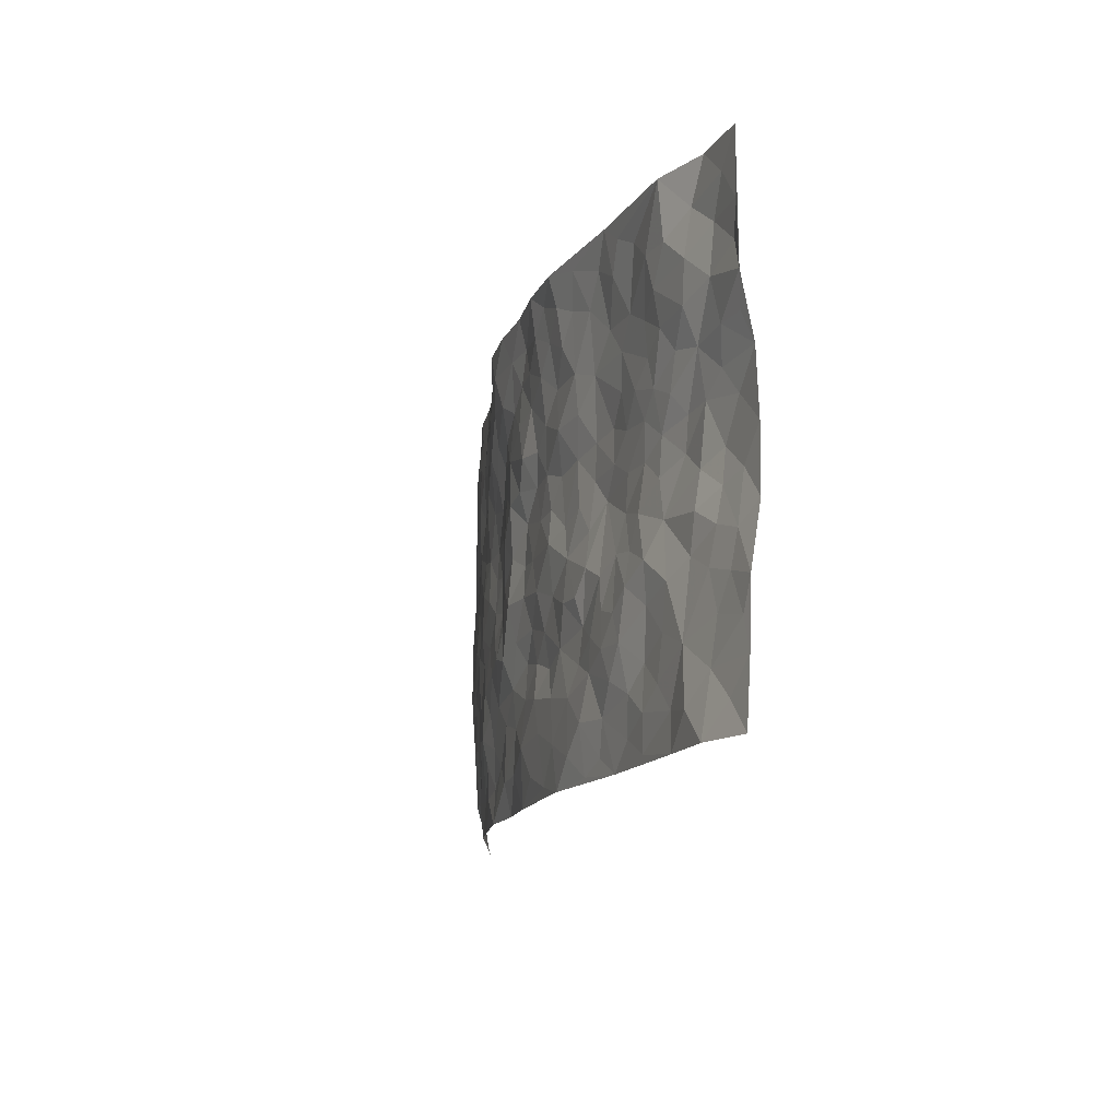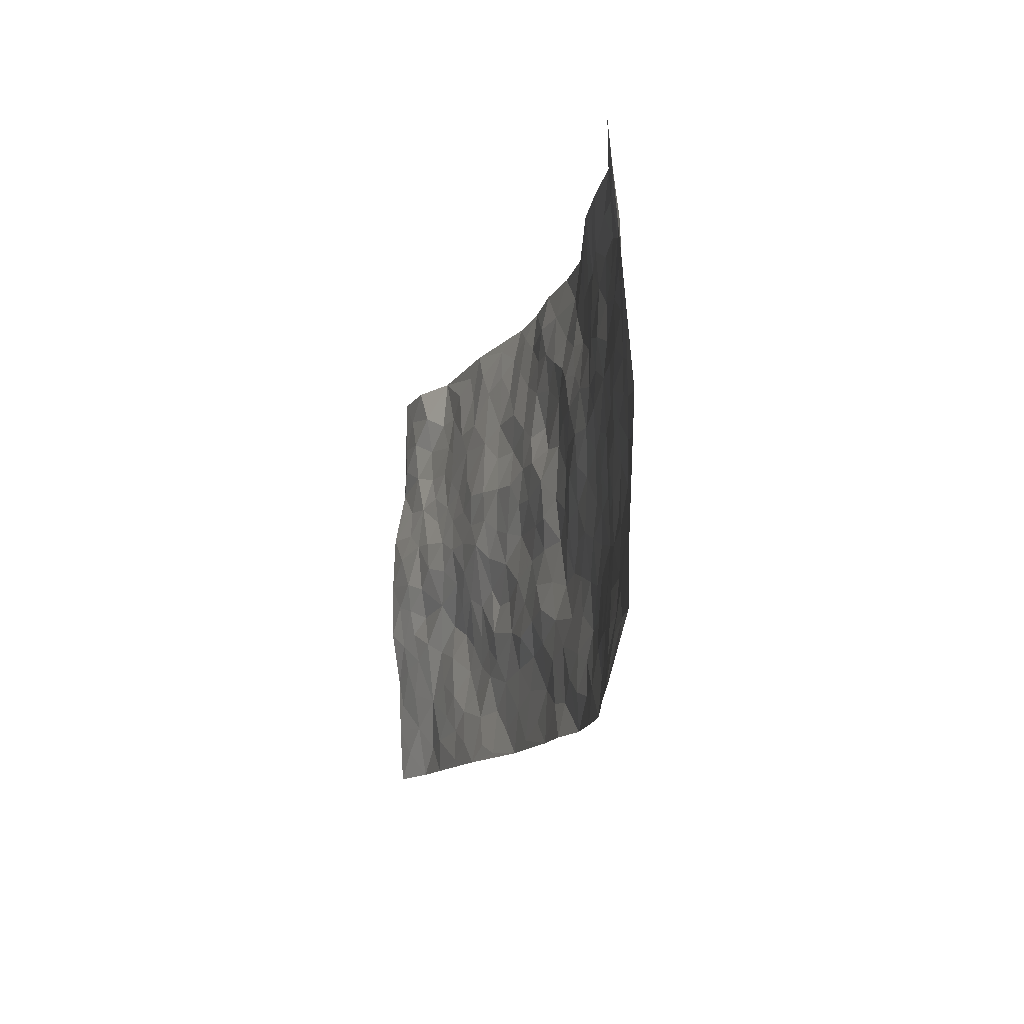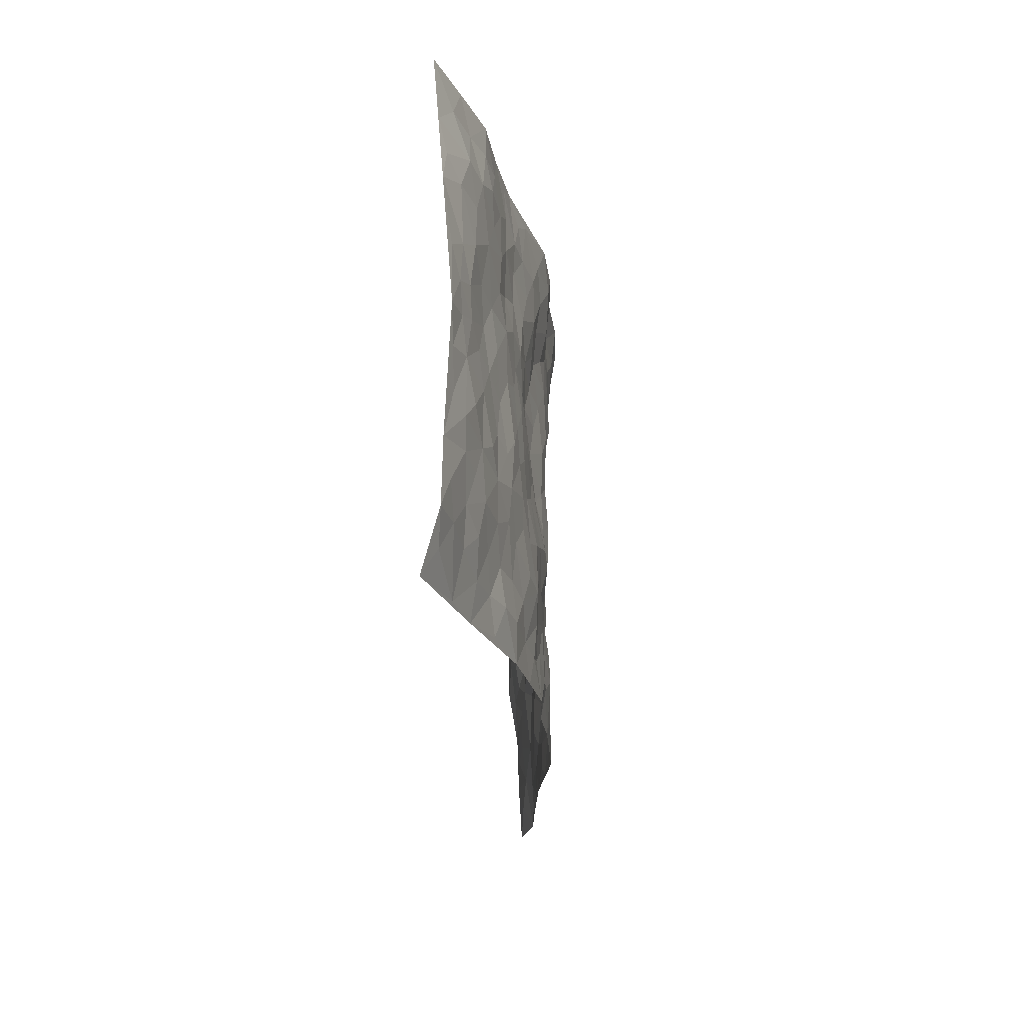
<metadata>
{"format":"obj","ext":"obj","renderer":"f3d","projection":"perspective","resolution":1024,"background":"white","views":[{"elev":-13.8,"azim":-104.9,"up":"+Y"},{"elev":-12.4,"azim":75.2,"up":"+Y"},{"elev":-21.7,"azim":93.4,"up":"+Y"}]}
</metadata>
<code>
v -0.9768 0.001374 0.05807
v -0.9771 0.9966 0.05861
v 0.9675 0.006782 0.1177
v 0.9662 0.9985 0.1093
v -0.7959 0.3939 0.04062
v -0.9737 0.4997 0.09102
v -0.855 0.3584 0.05752
v -0.0005319 0.002602 -0.04751
v -0.9769 0.2511 0.06932
v -0.9188 0.3382 0.07067
v -0.7356 0.003747 0.01491
v -0.9768 0.1261 0.06534
v -0.7114 0.2948 0.01812
v -0.8583 0.003854 0.02409
v -0.839 0.2895 0.04901
v -0.4904 0.003937 -0.00698
v -0.9561 0.1888 0.06306
v -0.2949 0.1689 -0.03832
v -0.7751 0.3233 0.03941
v -0.8617 0.1213 0.04114
v -0.922 0.06432 0.05106
v -0.797 0.06656 0.01811
v -0.673 0.129 0.01303
v -0.7245 0.07675 0.01864
v -0.8722 0.2081 0.05048
v -0.9077 0.2707 0.06142
v -0.7696 0.179 0.02564
v -0.6926 0.2118 0.01611
v -0.8585 0.4881 0.07417
v -0.9735 0.3747 0.08977
v -0.7402 0.994 0.001566
v -0.5386 0.2243 -0.01395
v 0.2629 0.1567 -0.04174
v -0.9787 0.747 0.06032
v -0.368 0.3942 -0.02407
v -0.784 0.7505 0.02906
v -0.8016 0.8287 0.02733
v -0.5809 0.443 0.01094
v -0.5992 0.6054 0.01811
v -0.4946 0.9969 -0.02245
v -0.9543 0.6858 0.06943
v -0.6597 0.5623 0.03028
v -0.3916 0.7529 -0.01123
v -0.5111 0.2818 -0.01588
v -0.4615 0.227 -0.02329
v -0.497 0.164 -0.01844
v -0.447 0.6362 0.007824
v -0.3652 0.5593 -0.004117
v 0.1675 0.4725 -0.04575
v -0.3347 0.2225 -0.02773
v -0.2097 0.6102 -0.02557
v -0.3741 0.6287 -0.00316
v -0.3045 0.05951 -0.04225
v -0.6275 0.7095 0.0166
v -0.3965 0.196 -0.02666
v -0.8681 0.6176 0.0671
v -0.03623 0.3484 -0.03867
v 0.05943 0.339 -0.0477
v 0.2994 0.4503 -0.03276
v -0.09396 0.5511 -0.03704
v -0.1647 0.5557 -0.03439
v 0.0933 0.6289 -0.05301
v -0.6343 0.3483 0.002905
v -0.7452 0.5739 0.04953
v -0.9504 0.8077 0.06319
v -0.5604 0.1313 -0.003837
v -0.3688 0.01421 -0.02695
v -0.7921 0.4664 0.05314
v -0.617 0.1744 0.008425
v -0.6146 0.02033 0.004523
v -0.2471 0.003793 -0.04576
v -0.6161 0.09037 0.003845
v -0.5469 0.0554 -0.001112
v -0.4321 0.0395 -0.01683
v -0.4523 0.106 -0.01815
v -0.8895 0.6845 0.0588
v -0.9698 0.8718 0.05958
v -0.733 0.509 0.04859
v -0.001857 0.9956 -0.05913
v -0.8009 0.6746 0.04893
v -0.5635 0.3171 -0.009504
v -0.5113 0.4609 0.009589
v 0.008401 0.5707 -0.03745
v -0.04774 0.4826 -0.04103
v 0.005149 0.4194 -0.04566
v -0.1247 0.1298 -0.04956
v -0.5691 0.6694 0.01039
v -0.9098 0.5623 0.08116
v -0.7317 0.6901 0.03265
v -0.45 0.2985 -0.019
v -0.6313 0.2697 0.008166
v -0.5009 0.6879 0.006592
v -0.173 0.4853 -0.04239
v -0.2624 0.4363 -0.02987
v -0.6469 0.6482 0.02046
v -0.01044 0.1179 -0.05462
v -0.4132 0.5097 0.00477
v -0.3437 0.2894 -0.02226
v -0.2398 0.5035 -0.0269
v -0.1798 0.3825 -0.03548
v -0.975 0.6246 0.08552
v -0.7042 0.622 0.03169
v -0.8096 0.5795 0.05863
v -0.3647 0.112 -0.03591
v -0.5199 0.5329 0.01183
v -0.6819 0.4071 0.02438
v -0.1289 0.3247 -0.03799
v -0.1485 0.25 -0.03375
v -0.5167 0.6112 0.01073
v 0.1089 0.7273 -0.0505
v -0.002316 0.2152 -0.04336
v -0.07145 0.2737 -0.03785
v 0.00681 0.2884 -0.0365
v -0.4299 0.3649 -0.01545
v -0.197 0.1857 -0.04396
v -0.6523 0.4881 0.0272
v -0.5567 0.3821 0.002117
v -0.492 0.3922 -0.002731
v -0.3071 0.524 -0.01872
v -0.2593 0.351 -0.03685
v -0.3544 0.4669 -0.01239
v -0.2262 0.2721 -0.03374
v -0.08949 0.4115 -0.04424
v -0.593 0.5314 0.01991
v -0.09167 0.1999 -0.04873
v -0.2148 0.09536 -0.04572
v -0.4 0.2598 -0.02495
v -0.9218 0.4374 0.08201
v -0.8629 0.4209 0.06661
v 0.09398 0.422 -0.05657
v 0.2113 0.2371 -0.0461
v 0.08424 0.516 -0.0498
v 0.02185 0.4871 -0.03896
v 0.168 0.3917 -0.04836
v 0.7908 0.4975 0.03713
v 0.2214 0.4321 -0.03628
v 0.2696 0.3128 -0.04844
v 0.1623 0.566 -0.04811
v 0.1217 0.9953 -0.06567
v -0.2924 0.6191 -0.01698
v 0.4233 0.8796 -0.02149
v 0.4851 0.9982 0.002348
v -0.2162 0.779 -0.03568
v -0.06 0.8618 -0.05144
v -0.323 0.3493 -0.03174
v -0.4576 0.5655 0.00588
v -0.07473 0.05395 -0.05132
v -0.1595 0.02376 -0.04745
v 0.1234 0.002251 -0.04015
v 0.01216 0.8579 -0.0489
v -0.01721 0.6977 -0.05566
v 0.426 0.1962 -0.03529
v 0.3453 0.2894 -0.04463
v 0.5934 0.5272 -0.001848
v 0.5267 0.5474 -0.01026
v 0.4588 0.1351 -0.02343
v 0.5255 0.228 -0.01364
v 0.4174 0.3613 -0.02882
v 0.02331 0.6391 -0.05003
v -0.05799 0.6269 -0.03537
v -0.1476 0.728 -0.04111
v -0.08641 0.6918 -0.04184
v -0.06121 0.7891 -0.04794
v -0.1358 0.6322 -0.03544
v 0.02022 0.7726 -0.05287
v 0.245 0.996 -0.05904
v -0.02063 0.9245 -0.0484
v -0.2724 0.8437 -0.04142
v -0.2022 0.8775 -0.04732
v -0.3184 0.7791 -0.02931
v -0.2494 0.9944 -0.06295
v -0.2296 0.6942 -0.03836
v -0.3193 0.6987 -0.02364
v -0.1422 0.827 -0.04984
v -0.1254 0.9946 -0.06715
v 0.2174 0.7449 -0.03253
v 0.1742 0.6657 -0.0403
v 0.3274 0.594 -0.01953
v 0.2618 0.5215 -0.02693
v 0.266 0.6647 -0.02553
v 0.4248 0.7438 -0.02181
v 0.3559 0.6824 -0.02214
v 0.2859 0.7318 -0.03282
v 0.06724 0.9263 -0.05686
v 0.07805 0.821 -0.04854
v 0.1449 0.855 -0.05761
v 0.2502 0.871 -0.0496
v 0.3221 0.7916 -0.04029
v 0.233 0.5942 -0.03299
v -0.88 0.865 0.05406
v -0.6849 0.8139 0.009502
v -0.8687 0.7728 0.04897
v -0.8543 0.9956 0.04707
v -0.9197 0.9374 0.05456
v -0.8089 0.9182 0.03894
v -0.7365 0.882 0.01218
v -0.6096 0.9273 -0.0008742
v -0.6659 0.883 0.00208
v -0.6887 0.7441 0.01925
v -0.5624 0.8133 0.005169
v -0.6236 0.7798 0.01222
v -0.5151 0.8993 -0.01234
v -0.3944 0.8769 -0.02123
v -0.5502 0.9582 -0.01373
v -0.4667 0.8154 -0.003477
v -0.4465 0.9352 -0.01919
v -0.3499 0.9701 -0.04235
v -0.513 0.76 0.004164
v -0.3237 0.8992 -0.03517
v -0.2626 0.9275 -0.05028
v 0.1559 0.7832 -0.04399
v 0.2545 0.8026 -0.04019
v 0.1883 0.9302 -0.06461
v 0.393 0.8113 -0.0284
v 0.3371 0.8793 -0.0392
v 0.3791 0.9814 -0.02521
v 0.2881 0.9357 -0.04681
v 0.4392 0.9476 -0.01396
v 0.3826 0.493 -0.02756
v 0.3269 0.5278 -0.02311
v 0.4849 0.6043 -0.01074
v 0.4329 0.6642 -0.01859
v 0.4071 0.5876 -0.01952
v 0.3572 0.1894 -0.04612
v 0.4852 0.3349 -0.02484
v 0.4618 0.5227 -0.02137
v 0.3495 0.3873 -0.03261
v -0.1268 0.9115 -0.05756
v -0.1869 0.9549 -0.05592
v 0.3237 0.1323 -0.04228
v 0.6109 0.01582 0.01952
v 0.2038 0.3326 -0.05363
v 0.2737 0.384 -0.04098
v 0.5863 0.2484 -0.00455
v 0.7314 0.9998 0.03237
v 0.9748 0.2517 0.08124
v 0.4907 0.8124 -0.006641
v 0.7181 0.4882 0.02365
v 0.4876 0.747 -0.006404
v 0.9767 0.5007 0.06949
v 0.6708 0.2948 0.01085
v 0.5121 0.4685 -0.01638
v 0.7783 0.3116 0.03092
v 0.5648 0.4164 -0.01343
v 0.4921 0.002272 -0.01247
v 0.09171 0.2515 -0.04513
v 0.5083 0.07728 -0.01482
v 0.1365 0.3177 -0.05606
v 0.4205 0.2665 -0.03509
v 0.8727 0.2658 0.05272
v 0.6424 0.4626 0.009269
v 0.5799 0.08286 0.00145
v 0.4521 0.4261 -0.02603
v 0.6101 0.3725 -0.003091
v 0.2902 0.232 -0.04463
v 0.4821 0.2717 -0.02522
v 0.2667 0.07773 -0.03844
v 0.3701 0.001402 -0.03096
v 0.2473 0.001518 -0.04763
v 0.203 0.1139 -0.04178
v 0.06904 0.1693 -0.04507
v 0.1468 0.189 -0.04514
v 0.6132 0.1486 0.01018
v 0.7772 0.4237 0.02951
v 0.749 0.2216 0.0266
v 0.6495 0.08225 0.02559
v 0.6705 0.3854 0.01194
v 0.7196 0.34 0.01651
v 0.8853 0.3267 0.05141
v 0.7443 0.5685 0.033
v 0.6915 0.1468 0.0269
v 0.7627 0.1507 0.03751
v 0.8408 0.368 0.03834
v 0.9399 0.3504 0.06789
v 0.8853 0.4391 0.05111
v 0.5855 0.3136 -0.009634
v 0.8168 0.1078 0.05941
v 0.3354 0.06261 -0.03765
v 0.4137 0.06867 -0.02436
v 0.07159 0.07763 -0.04825
v 0.1439 0.07183 -0.04946
v 0.9719 0.7498 0.08898
v 0.7291 0.08087 0.0431
v 0.6566 0.2166 0.01168
v 0.9587 0.4254 0.06875
v 0.9053 0.5096 0.0577
v 0.8082 0.2511 0.03998
v 0.5351 0.1488 -0.007259
v 0.7292 0.003802 0.05412
v 0.5062 0.3945 -0.01988
v 0.9332 0.06622 0.0906
v 0.9746 0.1269 0.08403
v 0.838 0.1815 0.05362
v 0.895 0.1256 0.06957
v 0.8224 0.01237 0.0772
v 0.9346 0.1892 0.07164
v 0.6672 0.5568 0.01245
v 0.6918 0.634 0.02177
v 0.5865 0.6372 0.0007219
v 0.8257 0.6924 0.04188
v 0.632 0.7727 0.00751
v 0.9536 0.6253 0.07335
v 0.7669 0.6429 0.03566
v 0.8541 0.5957 0.04855
v 0.734 0.7452 0.02488
v 0.8454 0.531 0.04593
v 0.9142 0.5745 0.06127
v 0.8899 0.66 0.05915
v 0.641 0.6937 0.009811
v 0.5654 0.7248 0.006099
v 0.5106 0.6752 -0.007925
v 0.8523 0.8537 0.05111
v 0.7124 0.8727 0.01944
v 0.8117 0.7781 0.04086
v 0.8949 0.7787 0.06318
v 0.7806 0.8457 0.03257
v 0.9664 0.8742 0.09806
v 0.6945 0.8039 0.01793
v 0.9479 0.8117 0.08479
v 0.7403 0.9329 0.03125
v 0.8492 0.9991 0.07005
v 0.6079 0.9991 0.02018
v 0.8169 0.9267 0.05449
v 0.9006 0.9286 0.07868
v 0.6599 0.9357 0.01932
v 0.5553 0.9022 0.004153
v 0.491 0.8817 -0.009771
v 0.5472 0.9701 0.008618
v 0.5695 0.8228 0.002217
v 0.6361 0.862 0.009604
f 29 6 128
f 12 21 20
f 26 10 9
f 55 45 46
f 27 19 15
f 26 9 17
f 101 6 88
f 12 1 21
f 7 15 19
f 125 86 96
f 84 123 85
f 129 29 128
f 25 27 15
f 12 20 17
f 73 75 66
f 22 14 11
f 26 17 25
f 9 12 17
f 25 15 26
f 5 129 7
f 52 146 48
f 55 18 50
f 7 19 5
f 20 27 25
f 124 82 105
f 41 76 34
f 20 14 22
f 14 20 21
f 14 21 1
f 24 22 11
f 24 27 22
f 72 66 69
f 69 32 91
f 70 24 11
f 24 23 27
f 17 20 25
f 27 20 22
f 10 15 7
f 10 26 15
f 23 28 27
f 27 13 19
f 28 23 69
f 13 27 28
f 119 121 94
f 10 7 129
f 6 30 128
f 9 10 30
f 36 192 80
f 80 102 89
f 118 81 44
f 64 103 78
f 115 126 86
f 45 32 46
f 91 63 13
f 129 68 29
f 95 87 54
f 95 54 199
f 202 40 204
f 82 97 105
f 29 88 6
f 18 55 104
f 148 126 71
f 38 82 124
f 50 18 122
f 117 82 38
f 5 19 106
f 82 117 118
f 80 64 102
f 127 45 55
f 194 77 190
f 98 35 114
f 39 124 105
f 127 50 98
f 106 19 13
f 66 75 46
f 39 95 42
f 63 117 38
f 95 89 102
f 101 56 76
f 51 140 99
f 18 53 126
f 62 83 132
f 45 127 90
f 112 113 57
f 103 29 68
f 130 85 58
f 109 39 105
f 35 94 121
f 113 246 58
f 151 165 163
f 120 100 94
f 114 127 98
f 192 190 65
f 95 39 87
f 36 191 37
f 67 104 74
f 56 101 88
f 13 63 106
f 192 34 76
f 268 241 243
f 108 115 125
f 93 84 60
f 133 84 85
f 156 288 157
f 101 76 41
f 80 103 64
f 105 97 146
f 99 61 51
f 92 109 47
f 125 96 111
f 158 227 153
f 75 104 55
f 69 66 32
f 81 91 32
f 106 78 68
f 42 64 78
f 77 34 65
f 24 70 72
f 75 73 16
f 16 71 67
f 2 34 77
f 13 28 91
f 103 56 88
f 56 80 76
f 72 69 23
f 11 16 70
f 16 73 70
f 16 67 74
f 115 18 126
f 24 72 23
f 73 72 70
f 16 74 75
f 72 73 66
f 32 45 44
f 84 83 60
f 66 46 32
f 78 106 116
f 117 63 81
f 67 53 104
f 103 68 78
f 69 91 28
f 36 80 89
f 106 38 116
f 106 68 5
f 81 118 117
f 62 132 138
f 32 44 81
f 53 67 71
f 57 58 85
f 123 100 107
f 93 60 61
f 33 230 224
f 8 96 147
f 132 133 130
f 140 48 119
f 93 100 123
f 122 98 50
f 164 60 160
f 53 71 126
f 125 112 108
f 193 194 195
f 75 55 46
f 63 91 81
f 56 103 80
f 196 198 31
f 18 104 53
f 121 48 97
f 38 106 63
f 118 97 82
f 97 35 121
f 51 172 140
f 130 134 49
f 87 39 109
f 288 252 263
f 97 114 35
f 47 43 92
f 57 113 58
f 248 130 58
f 34 101 41
f 114 90 127
f 116 124 42
f 145 94 35
f 118 114 97
f 167 79 175
f 98 145 35
f 85 123 57
f 43 47 52
f 199 36 89
f 42 78 116
f 159 83 62
f 88 29 103
f 74 104 75
f 118 44 90
f 173 140 172
f 42 95 102
f 190 192 37
f 65 190 77
f 89 95 199
f 125 111 112
f 92 87 109
f 18 115 122
f 177 180 176
f 112 57 107
f 109 105 146
f 93 94 100
f 285 286 275
f 96 86 147
f 137 232 131
f 57 123 107
f 87 92 208
f 49 134 136
f 132 130 49
f 161 164 162
f 50 127 55
f 122 108 107
f 122 107 100
f 48 140 52
f 118 90 114
f 99 119 94
f 123 84 93
f 36 37 192
f 48 121 119
f 120 122 100
f 39 42 124
f 38 124 116
f 248 58 246
f 44 45 90
f 98 122 120
f 146 52 47
f 94 93 99
f 168 209 170
f 212 183 188
f 202 197 200
f 42 102 64
f 107 108 112
f 99 93 61
f 8 280 96
f 112 111 113
f 125 115 86
f 115 108 122
f 128 30 10
f 5 68 129
f 10 129 128
f 132 49 138
f 83 84 133
f 130 133 85
f 83 133 132
f 248 134 130
f 156 152 224
f 151 110 165
f 212 186 211
f 153 224 249
f 254 251 244
f 246 261 262
f 225 158 249
f 49 136 179
f 185 184 150
f 214 188 181
f 181 188 182
f 161 163 174
f 143 170 172
f 110 211 185
f 184 79 167
f 174 228 169
f 62 110 159
f 163 150 144
f 210 169 229
f 170 143 168
f 176 211 110
f 98 120 145
f 94 145 120
f 48 146 97
f 109 146 47
f 148 86 126
f 147 86 148
f 71 8 148
f 8 147 148
f 244 276 254
f 232 136 134
f 174 143 161
f 60 83 160
f 163 162 151
f 159 160 83
f 261 281 262
f 259 281 149
f 219 220 59
f 246 113 111
f 33 255 131
f 157 256 152
f 137 255 153
f 230 278 279
f 262 260 33
f 154 155 242
f 131 255 137
f 248 131 232
f 281 280 149
f 259 258 278
f 220 179 59
f 159 151 160
f 162 160 151
f 164 61 60
f 228 174 144
f 144 174 163
f 159 110 151
f 161 172 164
f 186 184 185
f 161 162 163
f 61 164 51
f 160 162 164
f 187 217 213
f 150 163 165
f 205 202 200
f 79 184 139
f 170 43 173
f 174 169 143
f 161 143 172
f 167 144 150
f 176 180 183
f 172 170 173
f 223 226 221
f 185 150 165
f 99 140 119
f 207 206 203
f 172 51 164
f 43 52 173
f 173 52 140
f 167 175 228
f 228 229 169
f 210 168 169
f 177 110 62
f 189 138 179
f 62 138 177
f 136 232 233
f 181 182 222
f 150 184 167
f 178 180 189
f 49 179 138
f 177 138 189
f 180 178 182
f 178 179 220
f 307 308 304
f 222 223 221
f 215 187 188
f 176 183 212
f 187 213 186
f 214 215 188
f 185 211 186
f 237 181 239
f 182 188 183
f 110 185 165
f 216 215 141
f 211 176 212
f 182 183 180
f 176 110 177
f 213 184 186
f 178 189 179
f 177 189 180
f 195 190 37
f 197 198 200
f 195 194 190
f 34 192 65
f 80 192 76
f 37 196 195
f 194 2 77
f 193 2 194
f 196 37 191
f 31 193 195
f 198 196 191
f 31 195 196
f 199 201 191
f 197 204 31
f 198 191 201
f 31 198 197
f 201 199 54
f 36 199 191
f 54 208 201
f 208 43 205
f 208 54 87
f 198 201 200
f 206 205 203
f 43 170 203
f 210 207 209
f 40 202 206
f 31 204 40
f 197 202 204
f 208 205 200
f 43 203 205
f 205 206 202
f 203 209 207
f 171 40 207
f 40 206 207
f 208 200 201
f 43 208 92
f 170 209 203
f 168 143 169
f 207 210 171
f 168 210 209
f 188 187 212
f 212 187 186
f 166 139 213
f 184 213 139
f 237 214 181
f 215 214 141
f 216 141 218
f 213 217 166
f 142 166 216
f 217 216 166
f 187 215 217
f 216 217 215
f 237 141 214
f 142 216 218
f 223 222 182
f 179 136 59
f 223 220 219
f 267 238 251
f 237 327 141
f 223 182 178
f 158 290 253
f 220 223 178
f 59 233 227
f 233 59 136
f 248 246 131
f 153 249 158
f 251 254 267
f 223 219 226
f 111 261 246
f 297 251 238
f 276 256 157
f 167 228 144
f 229 228 175
f 175 171 229
f 229 171 210
f 260 257 33
f 265 271 272
f 266 289 283
f 269 243 250
f 249 224 152
f 266 283 271
f 227 233 137
f 253 227 158
f 325 313 320
f 135 264 275
f 310 329 239
f 270 298 297
f 249 256 225
f 275 273 269
f 311 222 221
f 155 154 299
f 234 276 157
f 310 311 299
f 222 239 181
f 221 226 155
f 266 263 252
f 242 290 244
f 264 273 275
f 273 264 243
f 242 244 154
f 276 290 225
f 288 234 157
f 240 282 302
f 275 286 306
f 225 290 158
f 234 263 284
f 241 254 276
f 233 232 137
f 137 153 227
f 264 135 238
f 244 251 154
f 260 259 257
f 227 253 219
f 33 224 255
f 154 297 299
f 240 302 307
f 297 154 251
f 264 268 243
f 253 226 219
f 271 284 263
f 277 294 293
f 290 242 253
f 241 234 284
f 59 227 219
f 242 155 226
f 252 245 231
f 157 152 156
f 257 230 33
f 152 256 249
f 278 230 257
f 262 33 131
f 224 153 255
f 259 278 257
f 134 248 232
f 230 279 224
f 96 261 111
f 261 96 280
f 280 281 261
f 246 262 131
f 252 247 245
f 268 267 241
f 283 277 272
f 288 247 252
f 275 274 285
f 295 291 294
f 267 268 264
f 263 234 288
f 309 310 299
f 290 276 244
f 283 272 271
f 267 254 241
f 265 243 241
f 236 240 285
f 297 238 270
f 303 305 298
f 241 276 234
f 221 155 299
f 272 277 293
f 250 243 287
f 286 285 240
f 284 271 265
f 271 263 266
f 295 3 291
f 225 256 276
f 241 284 265
f 289 266 231
f 3 292 291
f 321 235 323
f 293 294 296
f 279 278 258
f 245 279 258
f 279 156 224
f 260 281 259
f 280 8 149
f 262 281 260
f 231 266 252
f 267 264 238
f 306 304 270
f 283 289 295
f 243 269 273
f 236 269 250
f 294 292 296
f 274 236 285
f 269 274 275
f 250 287 293
f 245 289 231
f 236 274 269
f 156 279 247
f 242 226 253
f 247 279 245
f 243 265 287
f 288 156 247
f 265 272 293
f 296 292 236
f 293 287 265
f 295 294 277
f 277 283 295
f 236 250 296
f 289 3 295
f 292 294 291
f 293 296 250
f 300 304 308
f 325 320 235
f 329 330 326
f 270 304 303
f 270 303 298
f 309 305 301
f 135 306 270
f 299 297 298
f 298 309 299
f 238 135 270
f 300 314 305
f 303 300 305
f 304 306 307
f 300 303 304
f 282 319 315
f 322 325 235
f 275 306 135
f 307 306 286
f 240 307 286
f 308 307 302
f 302 282 308
f 308 282 315
f 305 309 298
f 310 309 301
f 310 301 329
f 310 239 311
f 222 311 239
f 299 311 221
f 319 312 315
f 312 323 316
f 301 305 318
f 305 314 316
f 300 308 315
f 316 314 312
f 312 314 315
f 315 314 300
f 323 312 324
f 316 313 318
f 282 4 317
f 330 313 325
f 4 321 324
f 235 320 323
f 282 317 319
f 312 319 317
f 326 325 322
f 316 320 313
f 316 318 305
f 142 218 327
f 327 218 141
f 316 323 320
f 324 312 317
f 4 324 317
f 321 323 324
f 318 313 330
f 328 326 322
f 326 327 329
f 329 327 237
f 326 328 327
f 322 142 328
f 327 328 142
f 329 237 239
f 301 318 330
f 326 330 325
f 330 329 301

</code>
